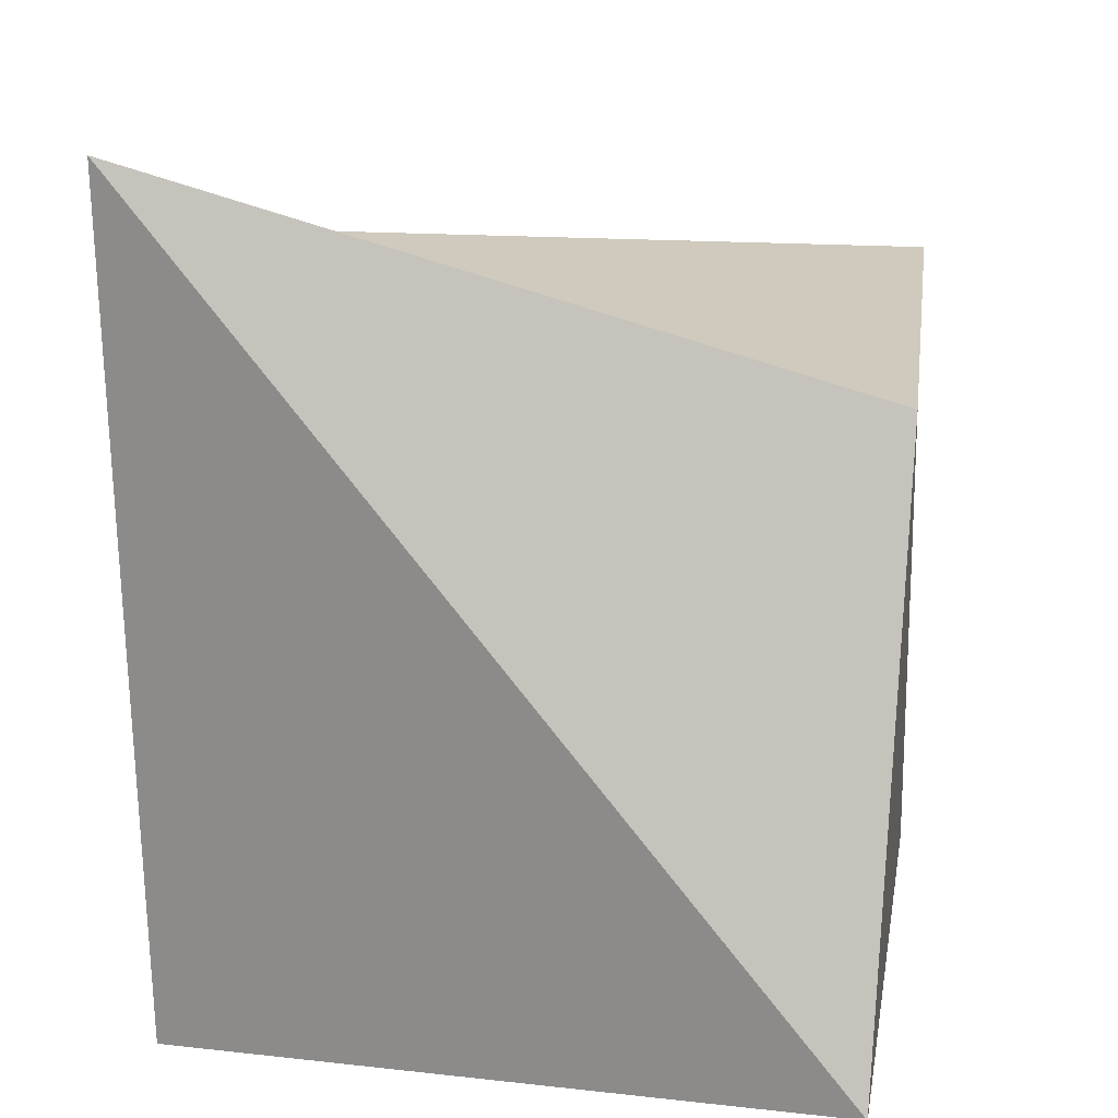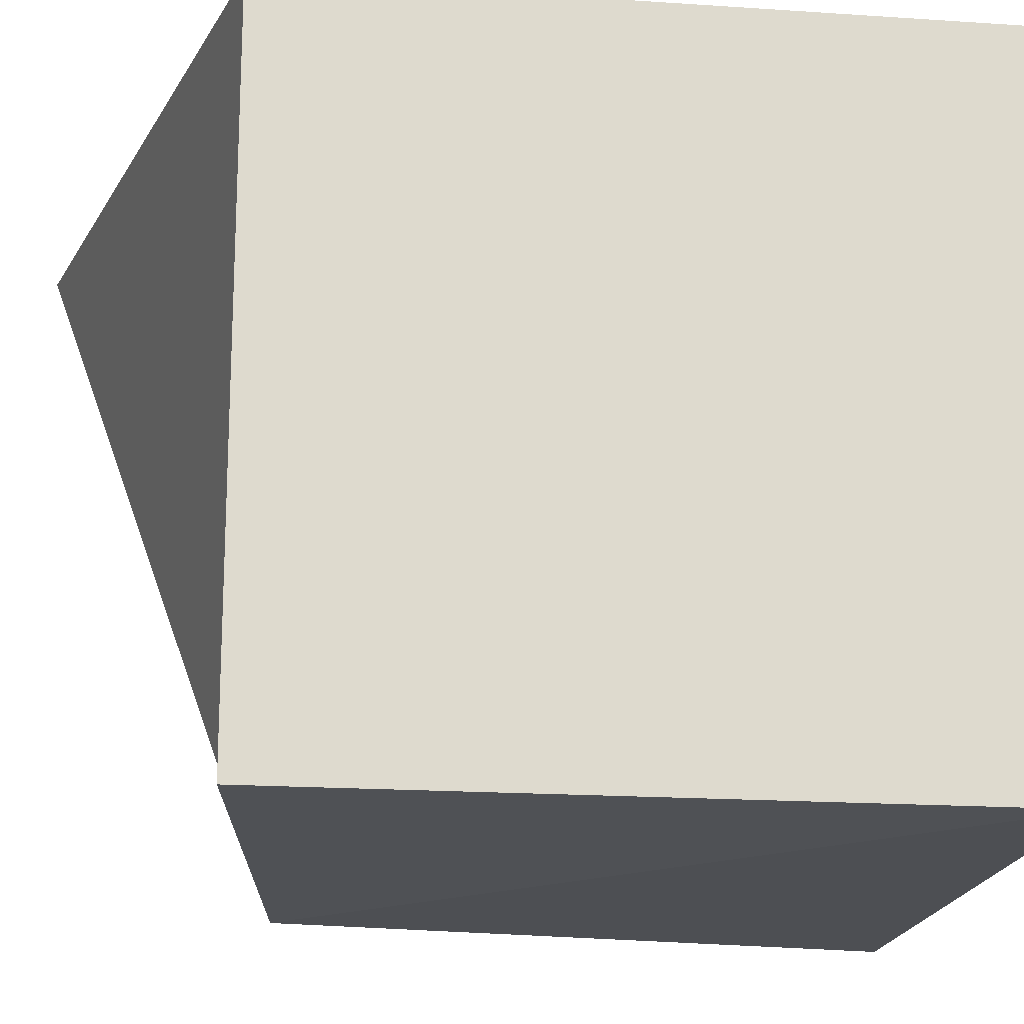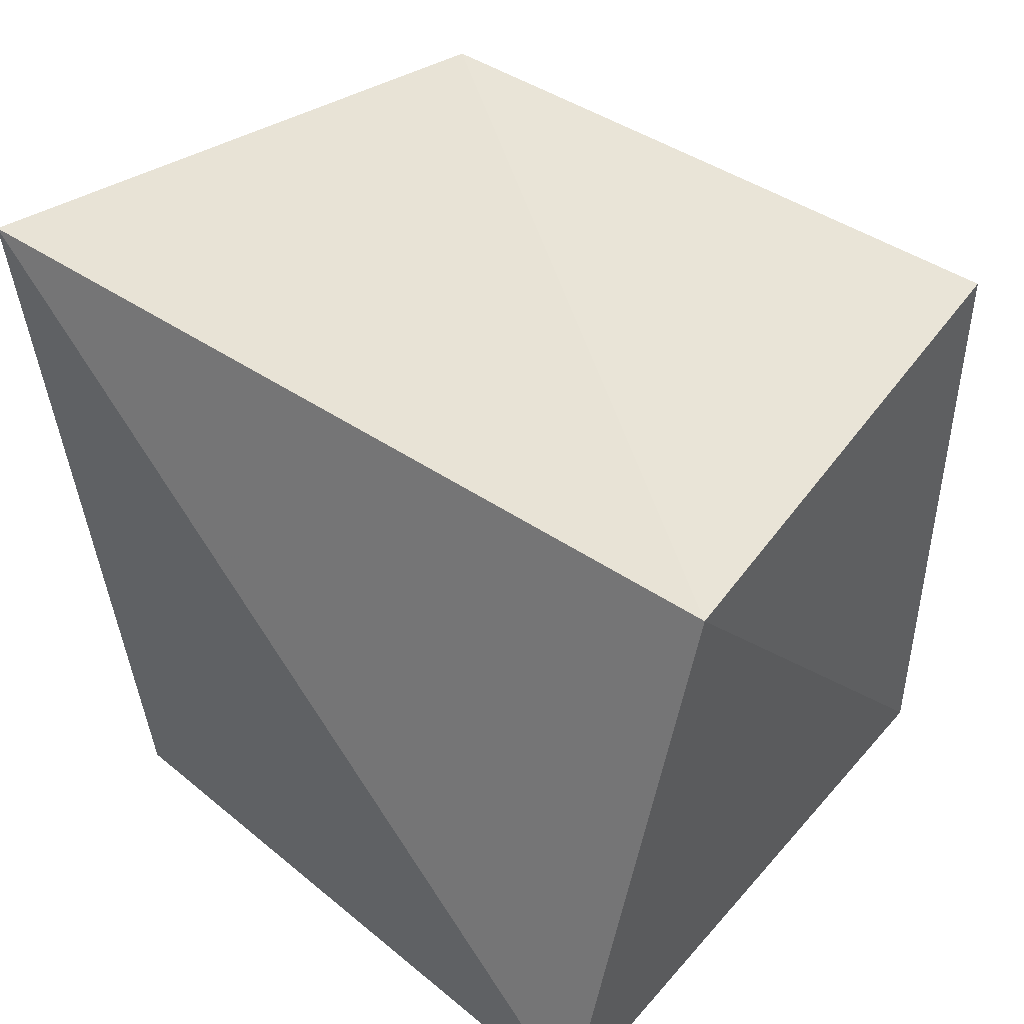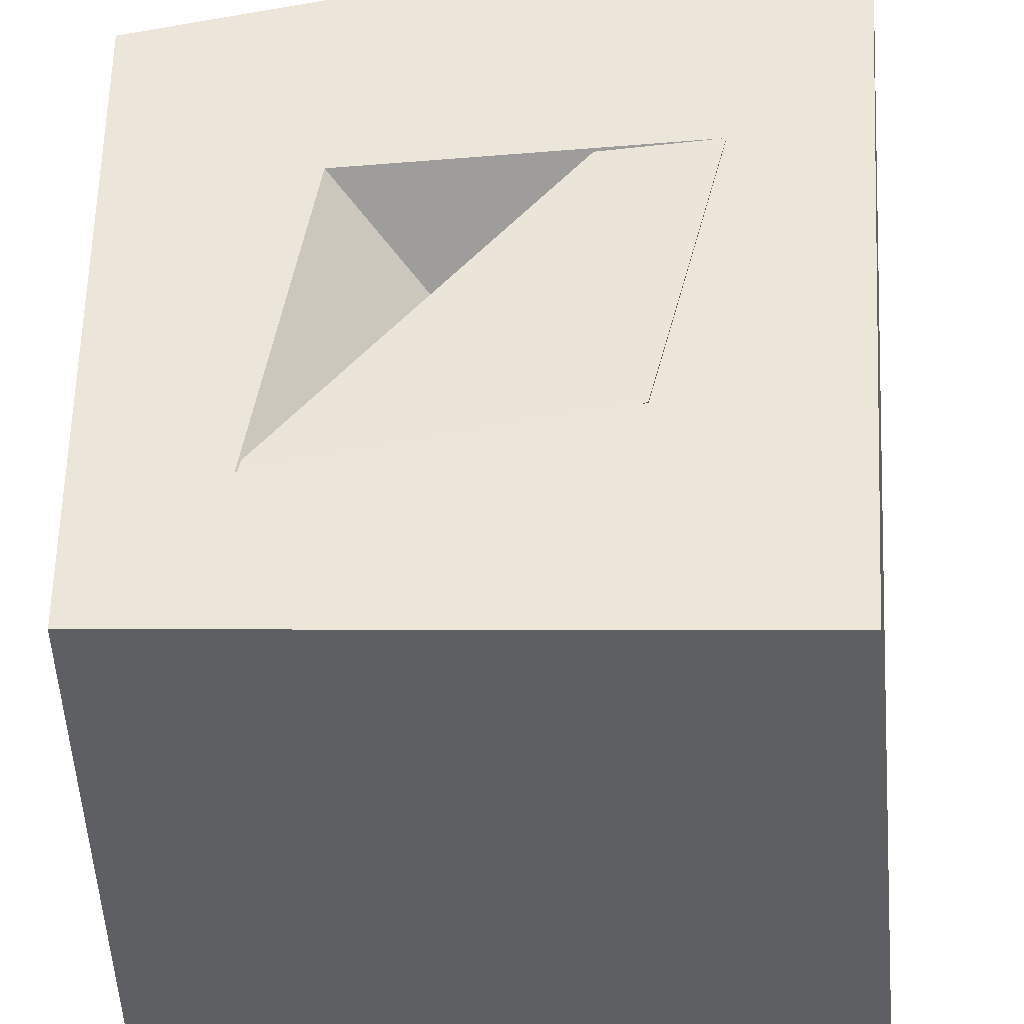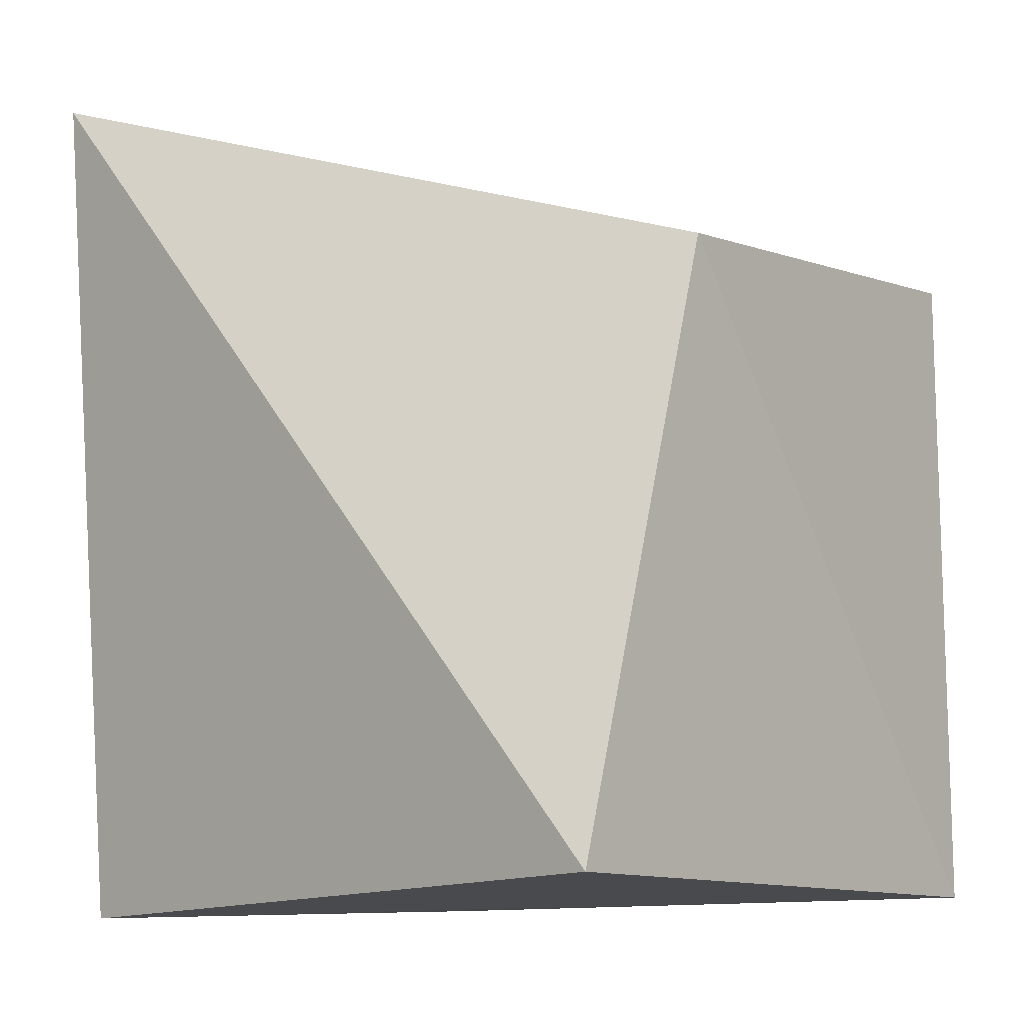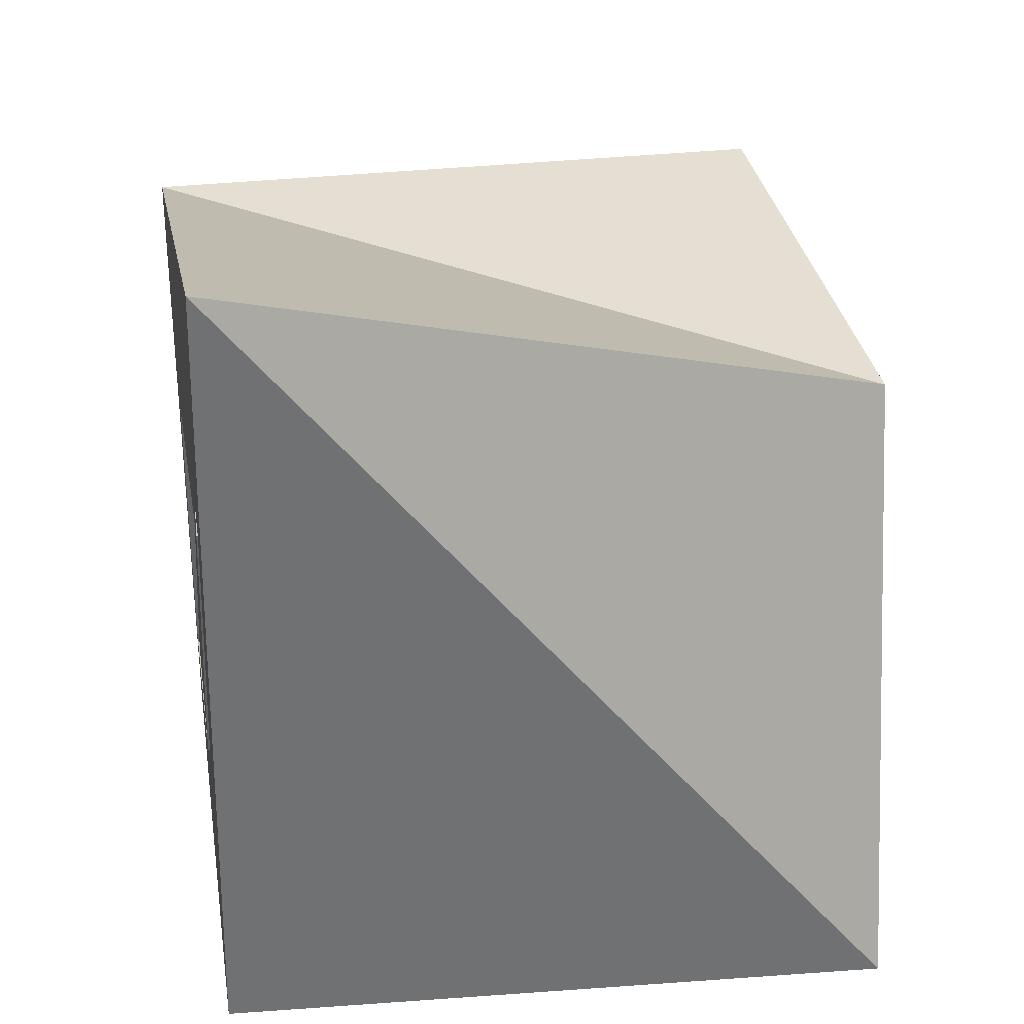
<metadata>
{"format":"obj","ext":"obj","renderer":"f3d","projection":"perspective","resolution":1024,"background":"white","views":[{"elev":16.1,"azim":-80.2,"up":"+Z"},{"elev":-18.3,"azim":82.5,"up":"+Y"},{"elev":44.9,"azim":-52.1,"up":"+Z"},{"elev":48.1,"azim":178.7,"up":"+Y"},{"elev":-11.7,"azim":-52.3,"up":"+Z"},{"elev":29.4,"azim":-100.4,"up":"+Z"}]}
</metadata>
<code>
o Cube
v -0.5894 -1.206 0.9637
v -1.223 -1.153 -1.306
v 1.287 -1.153 -1.306
v 1.287 -1.153 1.204
v -1.255 1.37 1.825
v -0.9233 1.401 -1.394
v 1.287 1.356 -1.306
v 1.287 1.356 1.204
v -0.5893 0.6967 0.254
v -0.4402 0.7014 -0.303
v -0.2268 0.6958 -0.07216
v 0.8133 1.366 -0.7553
v 0.5902 1.369 0.519
v -0.6646 1.378 0.6239
v 0.01753 0.6925 0.2033
v 0.1254 0.691 -0.413
v -0.3562 1.387 -0.528
f 5 6 2 1
f 6 7 3 2
f 7 8 4 3
f 8 5 1 4
f 1 2 3 4
f 12 17 10 16
f 17 14 9 10
f 8 7 12 13 14 5
f 7 6 5 14 17 12
f 14 13 15 9
f 13 12 16 15
f 15 16 11
f 10 9 11
f 16 10 11
f 9 15 11

</code>
